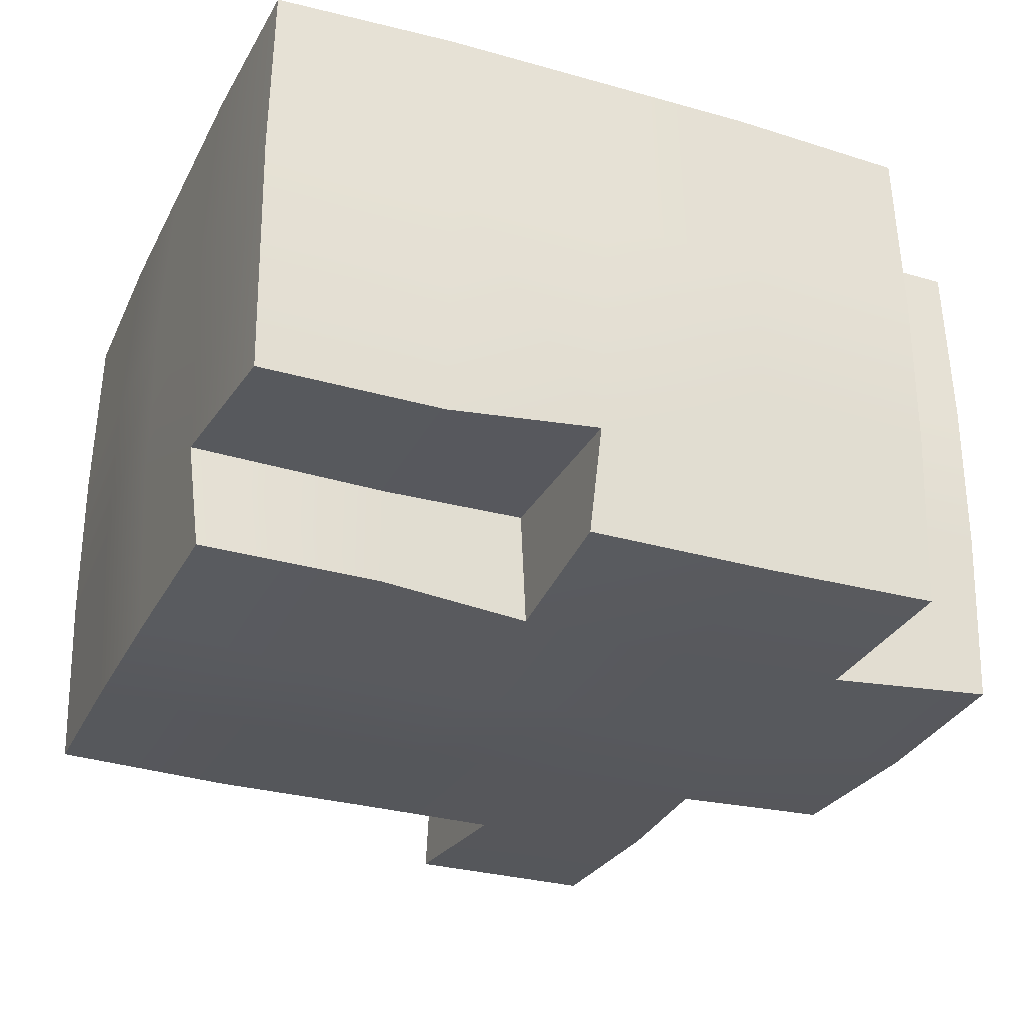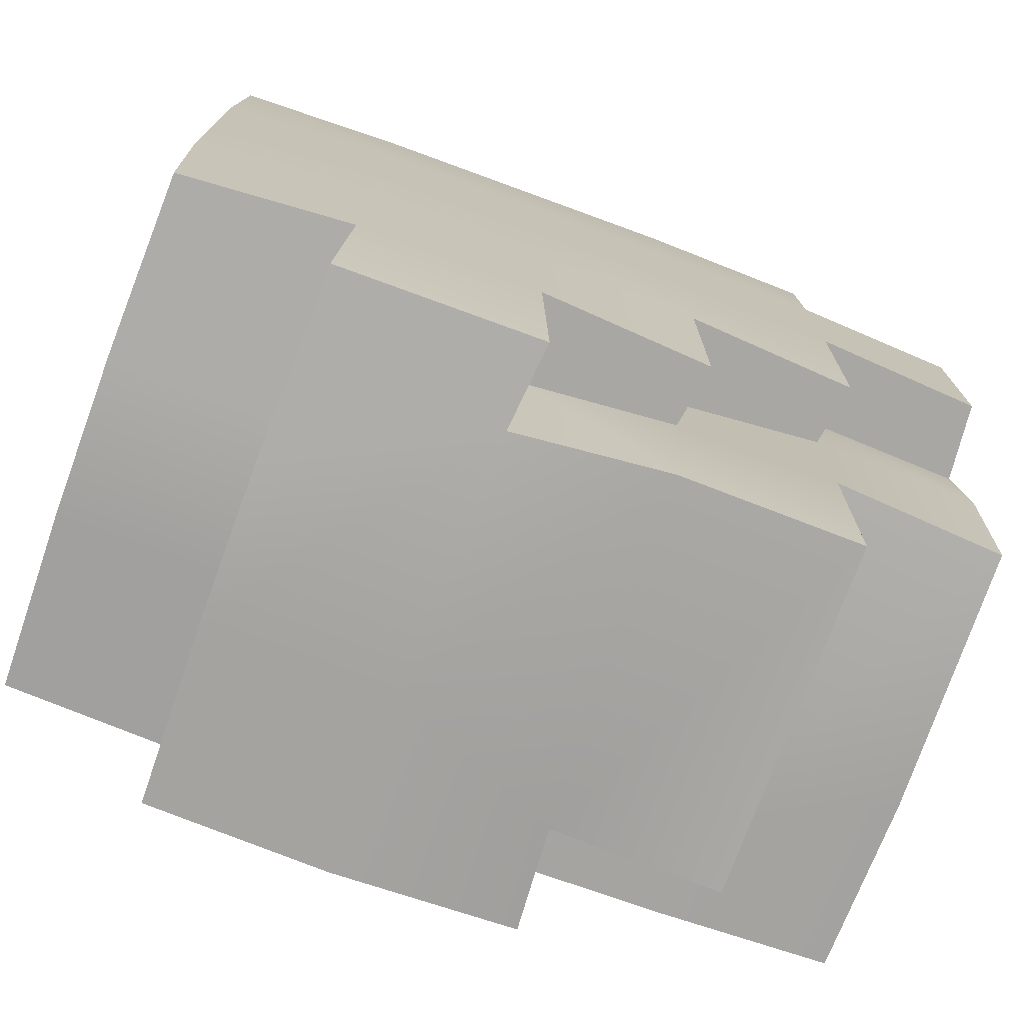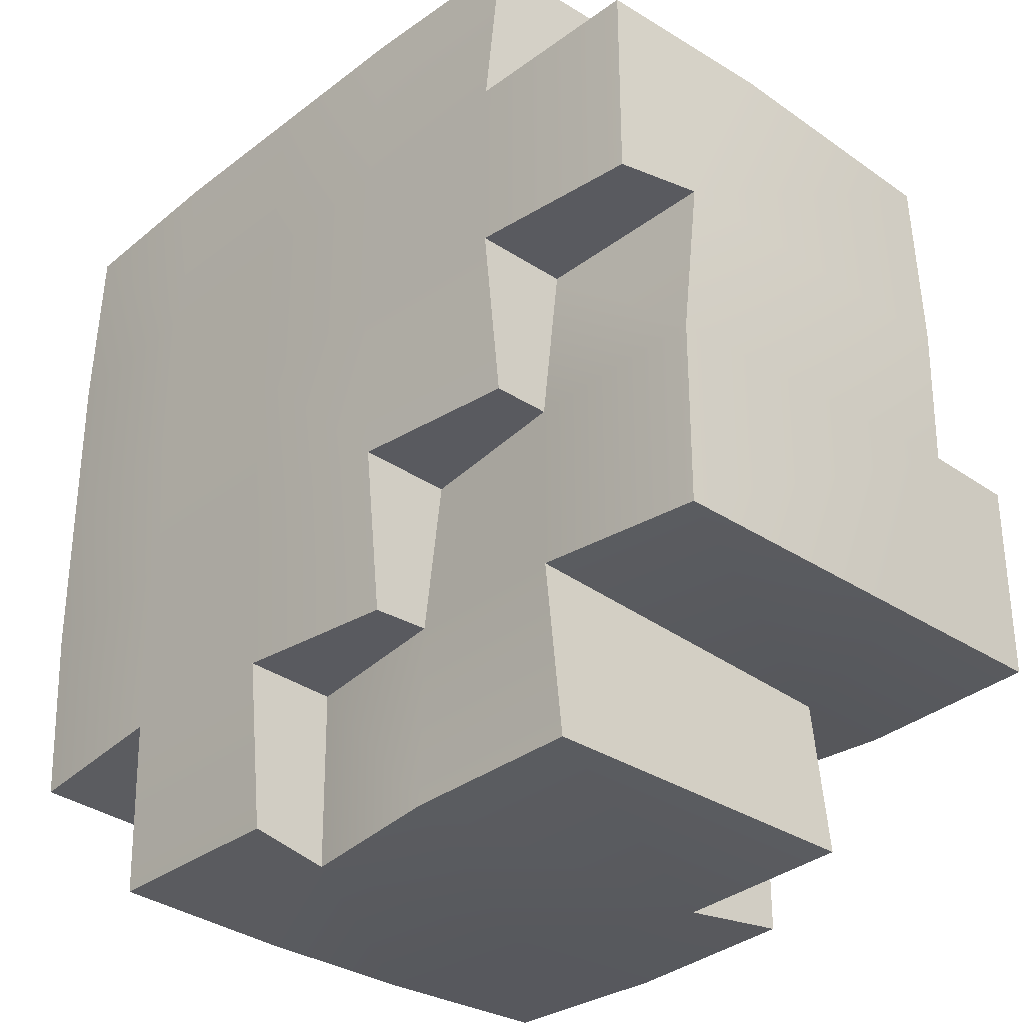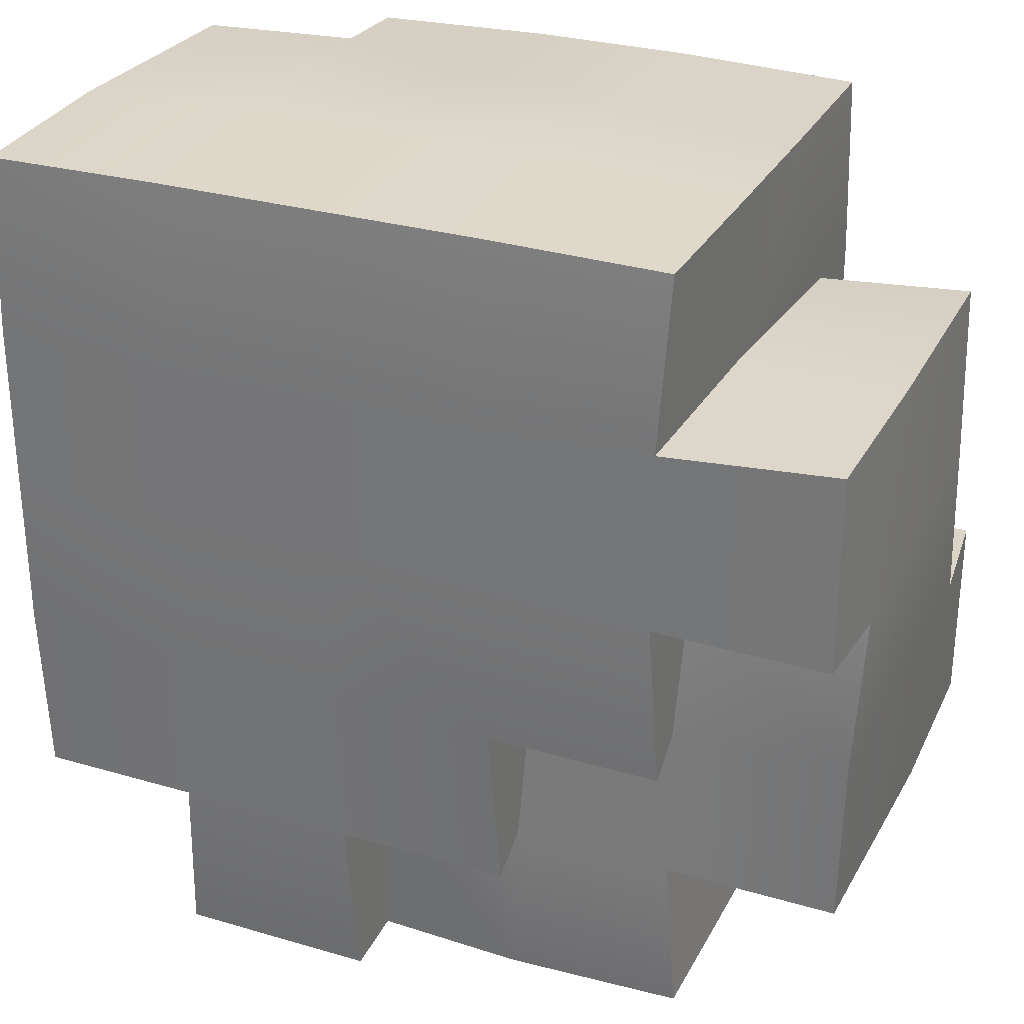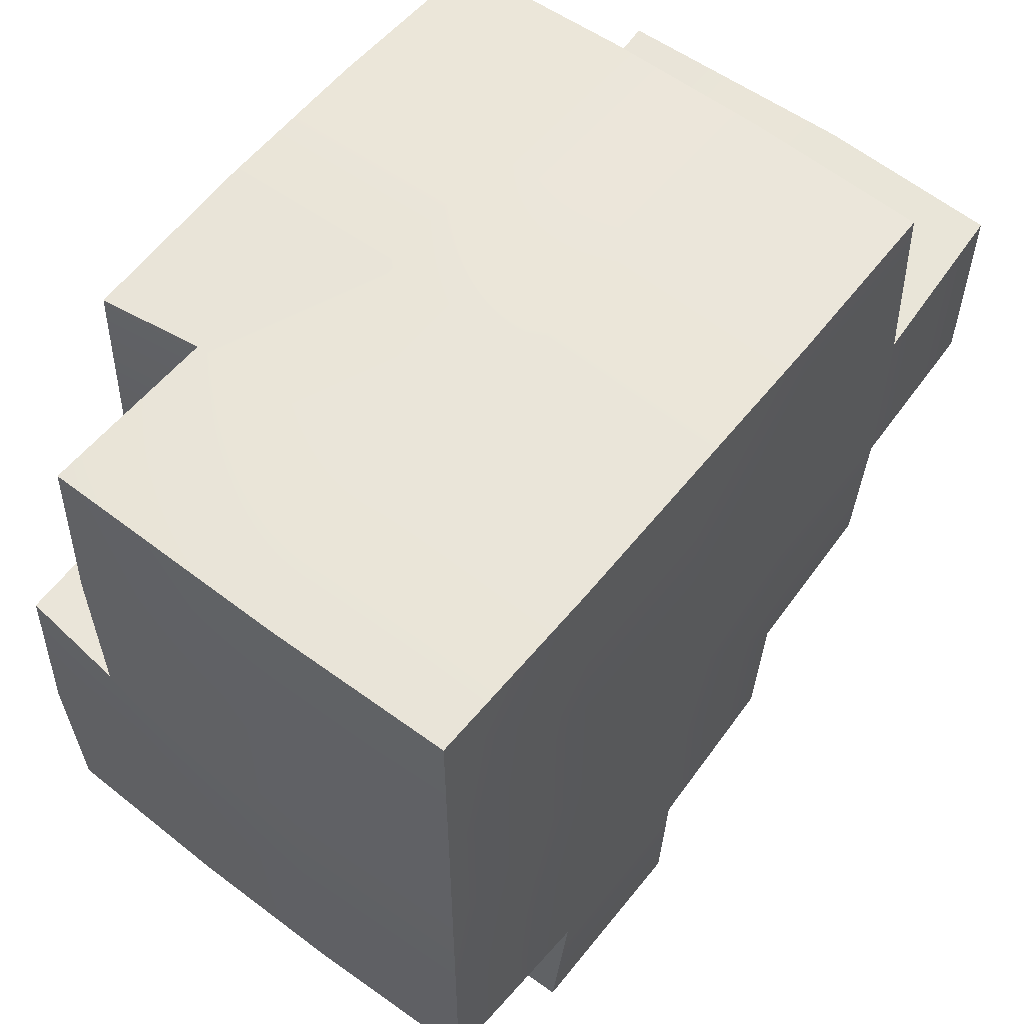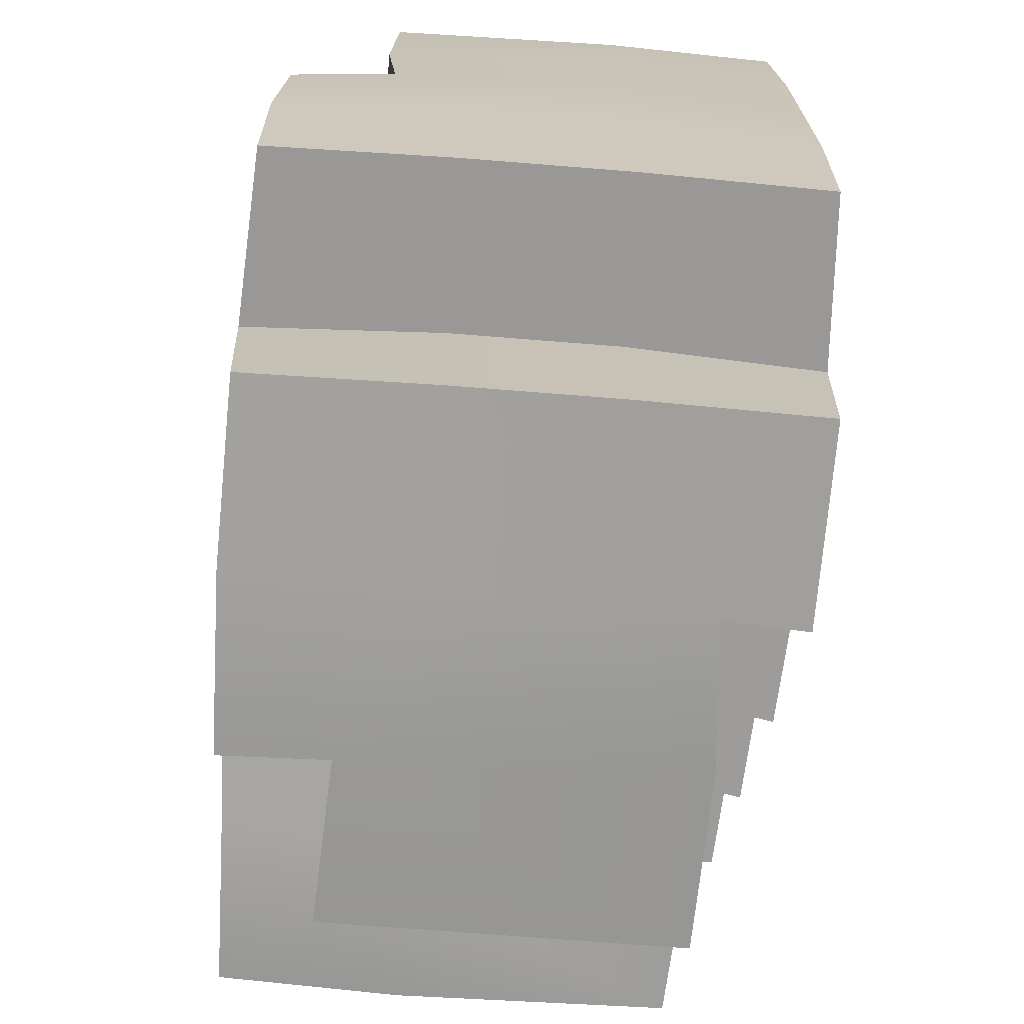
<metadata>
{"format":"obj","ext":"obj","renderer":"f3d","projection":"perspective","resolution":1024,"background":"white","views":[{"elev":-29.4,"azim":67.3,"up":"+Y"},{"elev":-74.7,"azim":159.9,"up":"+Z"},{"elev":-31.9,"azim":-133.0,"up":"+Z"},{"elev":29.3,"azim":-156.6,"up":"+Z"},{"elev":57.7,"azim":128.1,"up":"+Z"},{"elev":-70.1,"azim":85.4,"up":"+Z"}]}
</metadata>
<code>
g voxPlatform01
v -1.641 -1.576 1.003
v -1.059 -1.542 0.9699
v -1.035 -1.591 0.3114
v -1.657 -1.591 0.3114
v -1.019 -1.576 -0.2406
v -1.681 -1.542 -0.274
v -1.657 -0.6382 1.019
v -1.641 0.05374 0.2415
v -1.641 0.05374 1.003
v -1.681 -0.2673 0.2749
v -1.641 -1.576 1.003
v -1.657 -1.591 0.3114
v -1.657 -0.2182 -0.3105
v -1.681 -1.542 -0.274
v -1.641 -0.2339 -1.002
v -1.657 -1.26 -1.018
v -1.641 -1.952 -0.2406
v -1.641 -1.952 -1.002
v -1.035 -0.6382 1.641
v -1.019 0.05374 1.625
v -0.3273 0.06945 1.641
v -0.3273 -0.6382 1.677
v -1.035 -1.26 1.641
v 0.2947 0.06945 1.641
v -0.3273 -1.26 1.677
v -1.019 -1.952 1.625
v -0.3273 -1.968 1.641
v 0.2947 -0.6382 1.677
v 0.9167 0.06945 1.641
v 0.2947 -1.26 1.677
v 0.2947 -1.968 1.641
v 0.9167 -0.6382 1.677
v 1.609 0.05374 1.625
v 1.624 -0.6382 1.641
v 0.9532 -1.542 1.665
v 0.9866 -1.952 1.625
v 1.609 -1.576 1.625
v -1.657 -0.6382 1.019
v -1.641 0.05374 1.003
v -0.9858 0.09336 0.9699
v -1.035 -0.6382 1.019
v -1.641 -1.576 1.003
v -1.059 -1.542 0.9699
v -1.641 0.05374 0.2415
v -1.681 -0.2673 0.2749
v -1.019 -0.2339 0.2415
v -0.9858 0.09336 0.2749
v -0.9858 0.09336 0.9699
v -1.641 0.05374 1.003
v -1.641 0.05374 0.2415
v -0.9858 0.09336 0.2749
v -0.3273 0.1049 0.9334
v -0.3273 0.06945 1.641
v -1.019 0.05374 1.625
v 0.2947 0.06945 1.641
v -0.3273 0.1049 0.3114
v -1.019 0.05374 -0.3804
v -0.3638 0.09336 -0.347
v 0.2947 0.1049 0.9334
v 0.9167 0.06945 1.641
v 0.2947 0.1049 0.3114
v 0.9167 0.1049 0.9334
v 1.609 0.05374 1.625
v 1.624 0.06945 0.9334
v 0.9167 0.1049 0.3114
v 1.624 0.06945 0.3114
v 0.2947 0.1049 -0.3105
v -0.3972 0.05374 -1.002
v 0.2582 0.09336 -0.969
v 0.9167 0.1049 -0.3105
v 1.624 0.06945 -0.3105
v 0.9532 0.09336 -0.969
v 1.609 0.05374 -1.002
v 0.2248 0.05374 -1.624
v 0.9866 0.05374 -1.624
v -1.035 -0.6382 1.641
v -0.9858 0.09336 0.9699
v -1.019 0.05374 1.625
v -1.035 -0.6382 1.019
v -1.035 -1.26 1.641
v -1.059 -1.542 0.9699
v -1.019 -1.952 1.625
v -1.035 -1.968 0.9334
v -1.035 -1.591 0.3114
v -1.035 -1.968 0.3114
v -1.019 -1.576 -0.2406
v -0.9858 -1.992 -0.274
v -0.9858 -1.542 -1.042
v -0.3638 -1.992 -0.969
v -0.3972 -1.576 -1.002
v -0.9492 -1.968 -1.018
v -1.657 -1.26 -1.018
v -1.641 -1.952 -1.002
v -1.641 -0.2339 -1.002
v -0.9858 -0.1943 -0.969
v -1.641 -1.952 -0.2406
v -1.681 -1.542 -0.274
v -1.019 -1.576 -0.2406
v -0.9858 -1.992 -0.274
v -1.641 -1.952 -0.2406
v -0.9492 -1.968 -1.018
v -1.641 -1.952 -1.002
v -0.9858 -1.992 -0.274
v -0.3638 -1.992 -0.969
v -0.3273 -2.003 -0.3105
v -1.035 -1.968 0.3114
v -0.3273 -2.003 0.3114
v -1.035 -1.968 0.9334
v -0.3273 -2.003 0.9334
v -1.019 -1.952 1.625
v -0.3273 -1.968 1.641
v 0.2947 -2.003 0.9334
v 0.2947 -1.968 1.641
v 0.2947 -2.003 0.3114
v 1.002 -1.968 0.9334
v 0.9866 -1.952 1.625
v 0.9532 -1.992 0.348
v 0.2947 -2.003 -0.3105
v 0.2947 -2.003 -0.9325
v 0.9167 -2.003 -0.3105
v 0.2947 -1.968 -1.64
v -0.3972 -1.952 -1.624
v 0.9866 -1.952 -1.624
v 0.9532 -1.992 -0.969
v 1.609 -1.952 -1.002
v 1.624 -1.968 -0.3105
v 1.609 -1.952 0.3814
v -0.3638 -1.992 -0.969
v -0.3972 -1.952 -1.624
v -0.3638 -1.542 -1.664
v -0.3972 -1.576 -1.002
v -0.9858 -1.542 -1.042
v -0.3972 -1.576 -1.002
v -0.3638 -1.542 -1.664
v -1.019 -1.576 -1.624
v -0.3972 -0.2339 -0.3804
v -0.3638 -0.1943 -0.969
v -0.3972 0.05374 -1.002
v -0.3638 0.09336 -0.347
v -1.019 0.05374 -0.3804
v -0.9858 -0.1943 -0.347
v -0.3972 -0.2339 -0.3804
v -0.3638 0.09336 -0.347
v 0.9532 -1.992 0.348
v 1.002 -1.591 0.9334
v 0.9866 -1.576 0.3814
v 1.002 -1.968 0.9334
v 0.9532 -1.542 1.665
v 0.9866 -1.952 1.625
v 0.9532 -1.992 0.348
v 0.9866 -1.576 0.3814
v 1.648 -1.542 0.348
v 1.609 -1.952 0.3814
v 1.002 -1.591 0.9334
v 1.648 -1.542 0.348
v 0.9866 -1.576 0.3814
v 1.624 -1.591 0.9334
v 0.9532 -1.542 1.665
v 1.609 -1.576 1.625
v 1.002 -1.26 -1.018
v 0.9532 -1.992 -0.969
v 1.609 -1.952 -1.002
v 1.624 -1.26 -1.018
v 1.002 -0.6382 -1.018
v 1.624 -0.6382 -1.018
v 0.9532 0.09336 -0.969
v 1.609 0.05374 -1.002
v 0.9866 -1.952 -1.624
v 0.9532 -1.992 -0.969
v 1.002 -1.26 -1.018
v 1.002 -1.26 -1.64
v 1.002 -0.6382 -1.018
v 1.002 -0.6382 -1.64
v 0.9532 0.09336 -0.969
v 0.9866 0.05374 -1.624
v 0.2248 0.05374 -1.624
v 1.002 -0.6382 -1.64
v 0.9866 0.05374 -1.624
v 0.2582 -0.2673 -1.664
v 1.002 -1.26 -1.64
v 0.2947 -1.26 -1.676
v 0.9866 -1.952 -1.624
v -0.3273 -0.2182 -1.64
v 0.2947 -1.968 -1.64
v -0.3638 -1.542 -1.664
v -0.3972 -1.952 -1.624
v -1.019 -0.2339 -1.624
v -1.019 -1.576 -1.624
v 1.624 -0.6382 -1.018
v 1.624 0.06945 -0.3105
v 1.609 0.05374 -1.002
v 1.66 -0.6382 -0.3105
v 1.624 -1.26 -1.018
v 1.624 0.06945 0.3114
v 1.66 -1.26 -0.3105
v 1.609 -1.952 -1.002
v 1.624 -1.968 -0.3105
v 1.66 -0.6382 0.3114
v 1.624 0.06945 0.9334
v 1.648 -1.542 0.348
v 1.609 -1.952 0.3814
v 1.66 -0.6382 0.9334
v 1.609 0.05374 1.625
v 1.624 -1.591 0.9334
v 1.624 -0.6382 1.641
v 1.609 -1.576 1.625
v 0.2248 -0.2339 -1.002
v 0.2582 -0.2673 -1.664
v 0.2248 0.05374 -1.624
v 0.2582 0.09336 -0.969
v -0.3972 0.05374 -1.002
v -0.3638 -0.1943 -0.969
v 0.2248 -0.2339 -1.002
v 0.2582 0.09336 -0.969
v 0.2248 -0.2339 -1.002
v -0.3273 -0.2182 -1.64
v 0.2582 -0.2673 -1.664
v -0.3638 -0.1943 -0.969
v -1.019 -0.2339 -1.624
v -0.9858 -0.1943 -0.969
v -0.3972 -0.2339 -0.3804
v -0.9858 -0.1943 -0.347
v -1.641 -0.2339 -1.002
v -1.657 -0.2182 -0.3105
v -1.019 -0.2339 0.2415
v -1.681 -0.2673 0.2749
v -1.019 -0.2339 0.2415
v -0.9858 -0.1943 -0.347
v -1.019 0.05374 -0.3804
v -0.9858 0.09336 0.2749
v -0.9858 -1.542 -1.042
v -1.019 -1.576 -1.624
v -1.019 -0.2339 -1.624
v -0.9858 -0.1943 -0.969
g voxPlatform01_0
f 3 2 1
f 4 3 1
f 5 3 4
f 6 5 4
f 9 8 7
f 8 10 7
f 7 10 11
f 10 12 11
f 10 13 12
f 13 14 12
f 13 15 14
f 15 16 14
f 14 16 17
f 16 18 17
f 21 20 19
f 22 21 19
f 22 19 23
f 24 21 22
f 25 22 23
f 25 23 26
f 27 25 26
f 28 24 22
f 28 22 25
f 29 24 28
f 30 25 27
f 30 28 25
f 31 30 27
f 32 29 28
f 32 28 30
f 33 29 32
f 34 33 32
f 35 30 31
f 35 32 30
f 34 32 35
f 36 35 31
f 37 34 35
f 40 39 38
f 41 40 38
f 41 38 42
f 43 41 42
f 46 45 44
f 47 46 44
f 50 49 48
f 51 50 48
f 51 48 52
f 52 48 53
f 48 54 53
f 52 53 55
f 56 51 52
f 57 51 56
f 58 57 56
f 59 52 55
f 56 52 59
f 59 55 60
f 58 56 61
f 61 56 59
f 62 59 60
f 61 59 62
f 62 60 63
f 64 62 63
f 65 62 64
f 65 61 62
f 66 65 64
f 67 58 61
f 67 61 65
f 68 58 67
f 69 68 67
f 70 65 66
f 70 67 65
f 69 67 70
f 71 70 66
f 72 69 70
f 72 70 71
f 73 72 71
f 74 69 72
f 75 74 72
f 78 77 76
f 77 79 76
f 76 79 80
f 79 81 80
f 80 81 82
f 81 83 82
f 81 84 83
f 84 85 83
f 84 86 85
f 86 87 85
f 90 89 88
f 89 91 88
f 88 91 92
f 91 93 92
f 88 92 94
f 95 88 94
f 98 97 96
f 99 98 96
f 102 101 100
f 101 103 100
f 101 104 103
f 104 105 103
f 103 105 106
f 105 107 106
f 106 107 108
f 107 109 108
f 108 109 110
f 109 111 110
f 109 112 111
f 112 113 111
f 107 114 109
f 114 112 109
f 112 115 113
f 115 116 113
f 117 115 112
f 114 117 112
f 105 118 107
f 118 114 107
f 104 119 105
f 119 118 105
f 120 117 114
f 118 120 114
f 121 119 104
f 122 121 104
f 121 123 119
f 123 124 119
f 119 124 118
f 124 120 118
f 124 125 120
f 125 126 120
f 120 126 117
f 126 127 117
f 130 129 128
f 131 130 128
f 134 133 132
f 135 134 132
f 138 137 136
f 139 138 136
f 142 141 140
f 143 142 140
f 146 145 144
f 145 147 144
f 145 148 147
f 148 149 147
f 152 151 150
f 153 152 150
f 156 155 154
f 155 157 154
f 154 157 158
f 157 159 158
f 162 161 160
f 163 162 160
f 163 160 164
f 165 163 164
f 165 164 166
f 167 165 166
f 170 169 168
f 171 170 168
f 172 170 171
f 173 172 171
f 174 172 173
f 175 174 173
f 178 177 176
f 177 179 176
f 177 180 179
f 180 181 179
f 180 182 181
f 179 181 183
f 182 184 181
f 181 185 183
f 181 184 185
f 184 186 185
f 183 185 187
f 185 188 187
f 191 190 189
f 190 192 189
f 189 192 193
f 190 194 192
f 192 195 193
f 193 195 196
f 195 197 196
f 194 198 192
f 192 198 195
f 194 199 198
f 195 200 197
f 198 200 195
f 200 201 197
f 199 202 198
f 198 202 200
f 199 203 202
f 202 204 200
f 203 205 202
f 202 205 204
f 205 206 204
f 209 208 207
f 210 209 207
f 213 212 211
f 214 213 211
f 217 216 215
f 216 218 215
f 216 219 218
f 219 220 218
f 218 220 221
f 220 222 221
f 220 223 222
f 223 224 222
f 222 224 225
f 224 226 225
f 229 228 227
f 230 229 227
f 233 232 231
f 234 233 231

</code>
